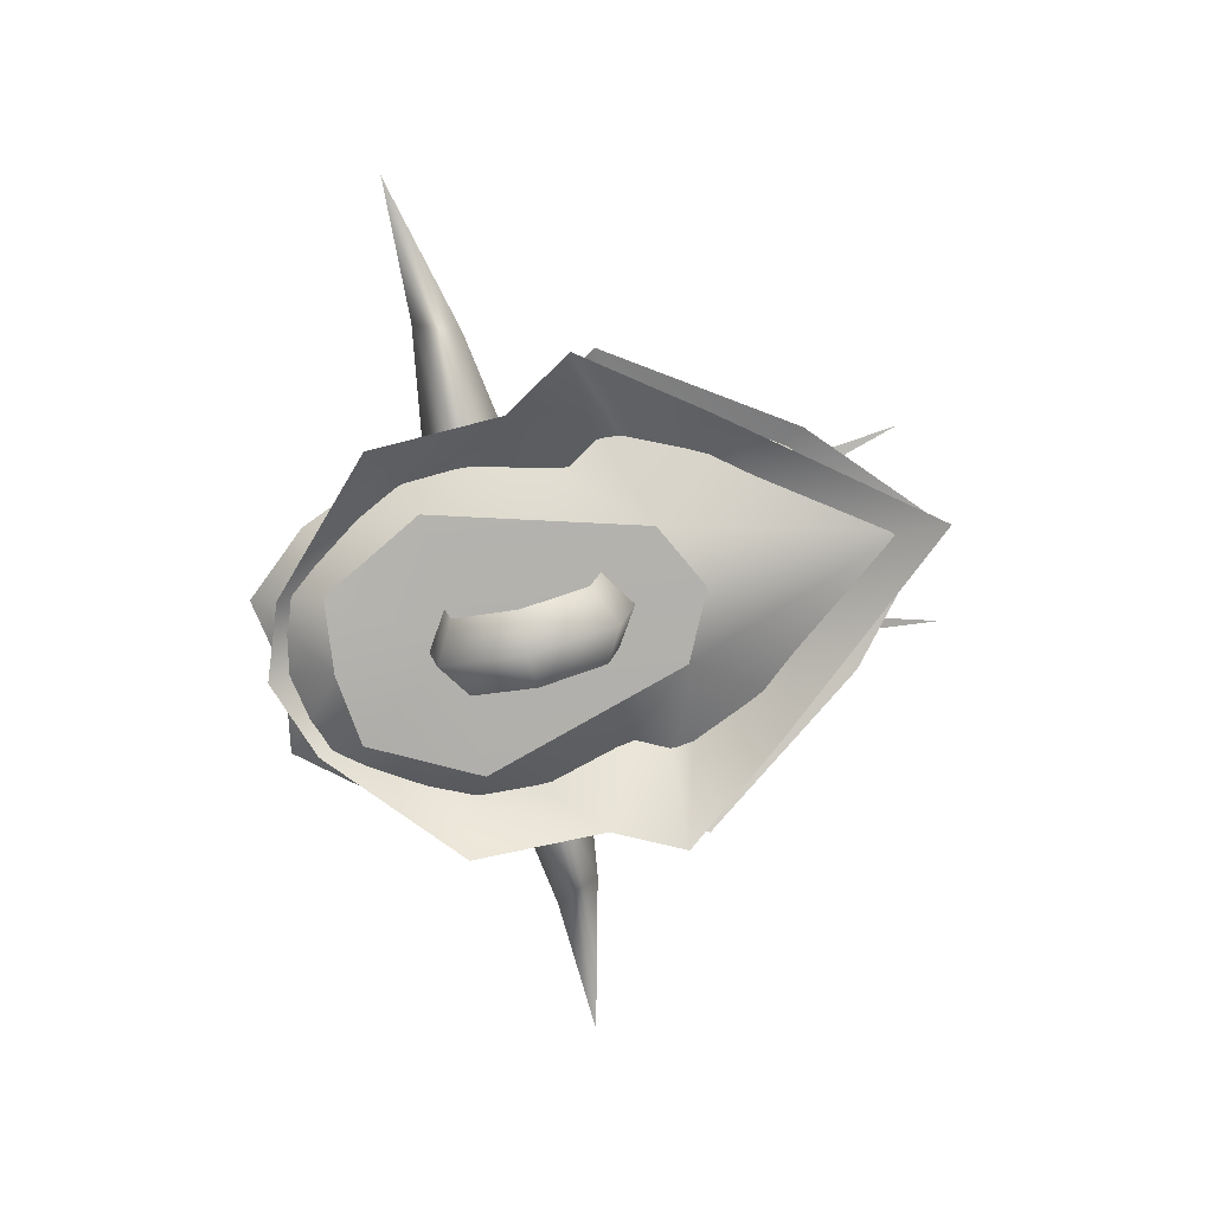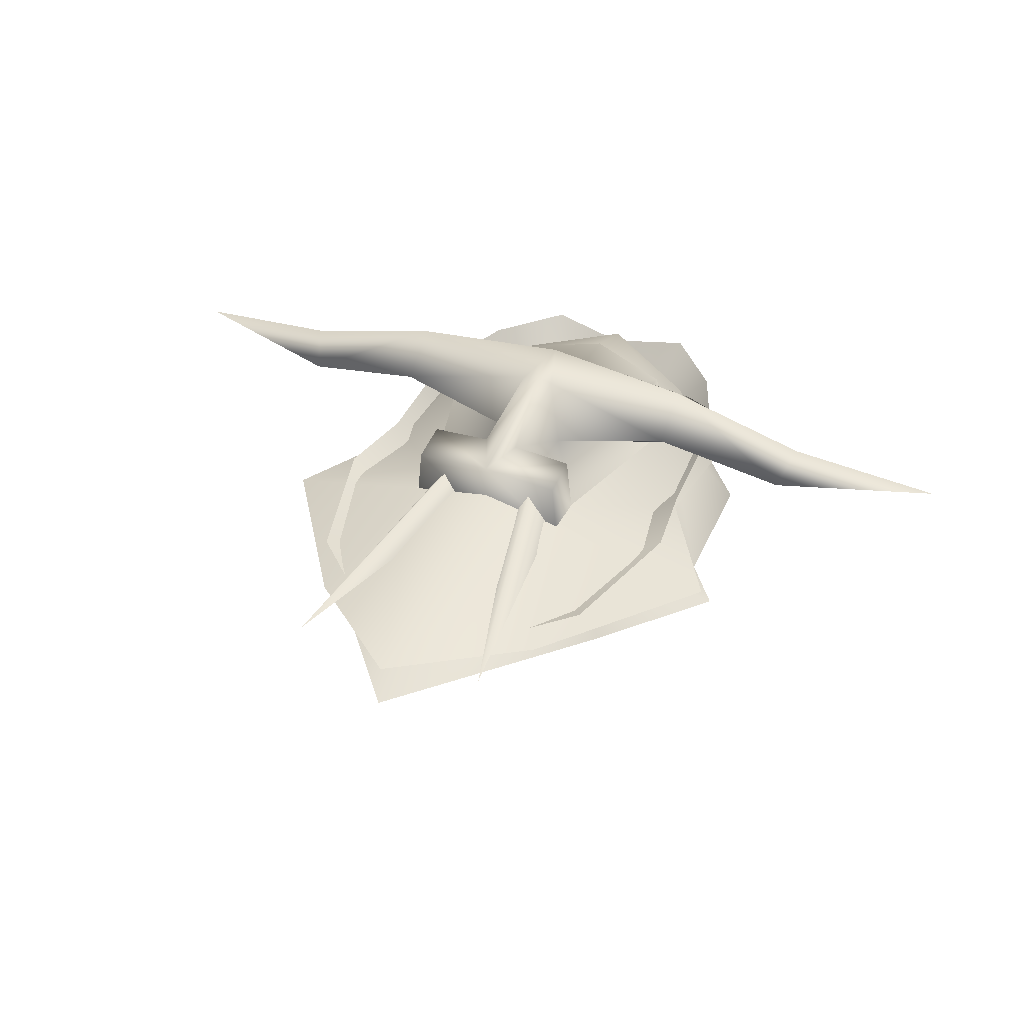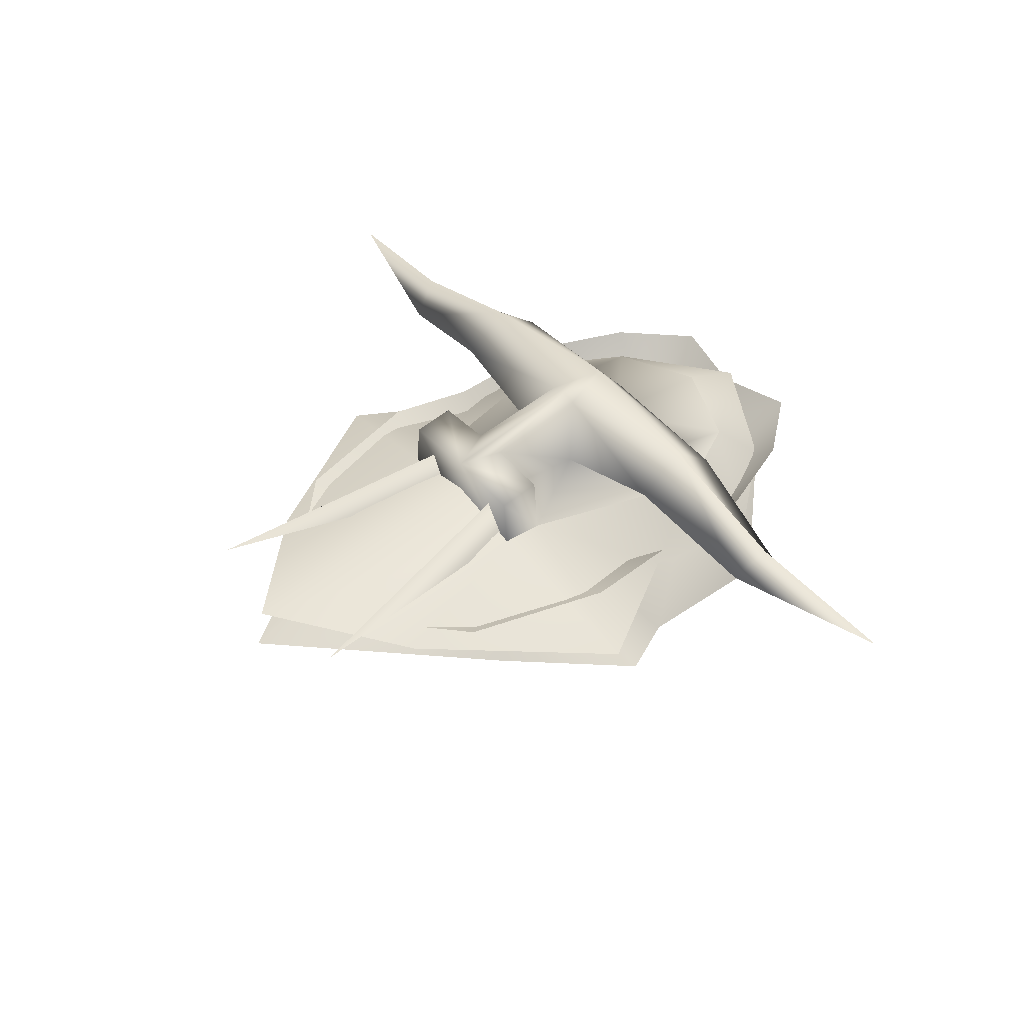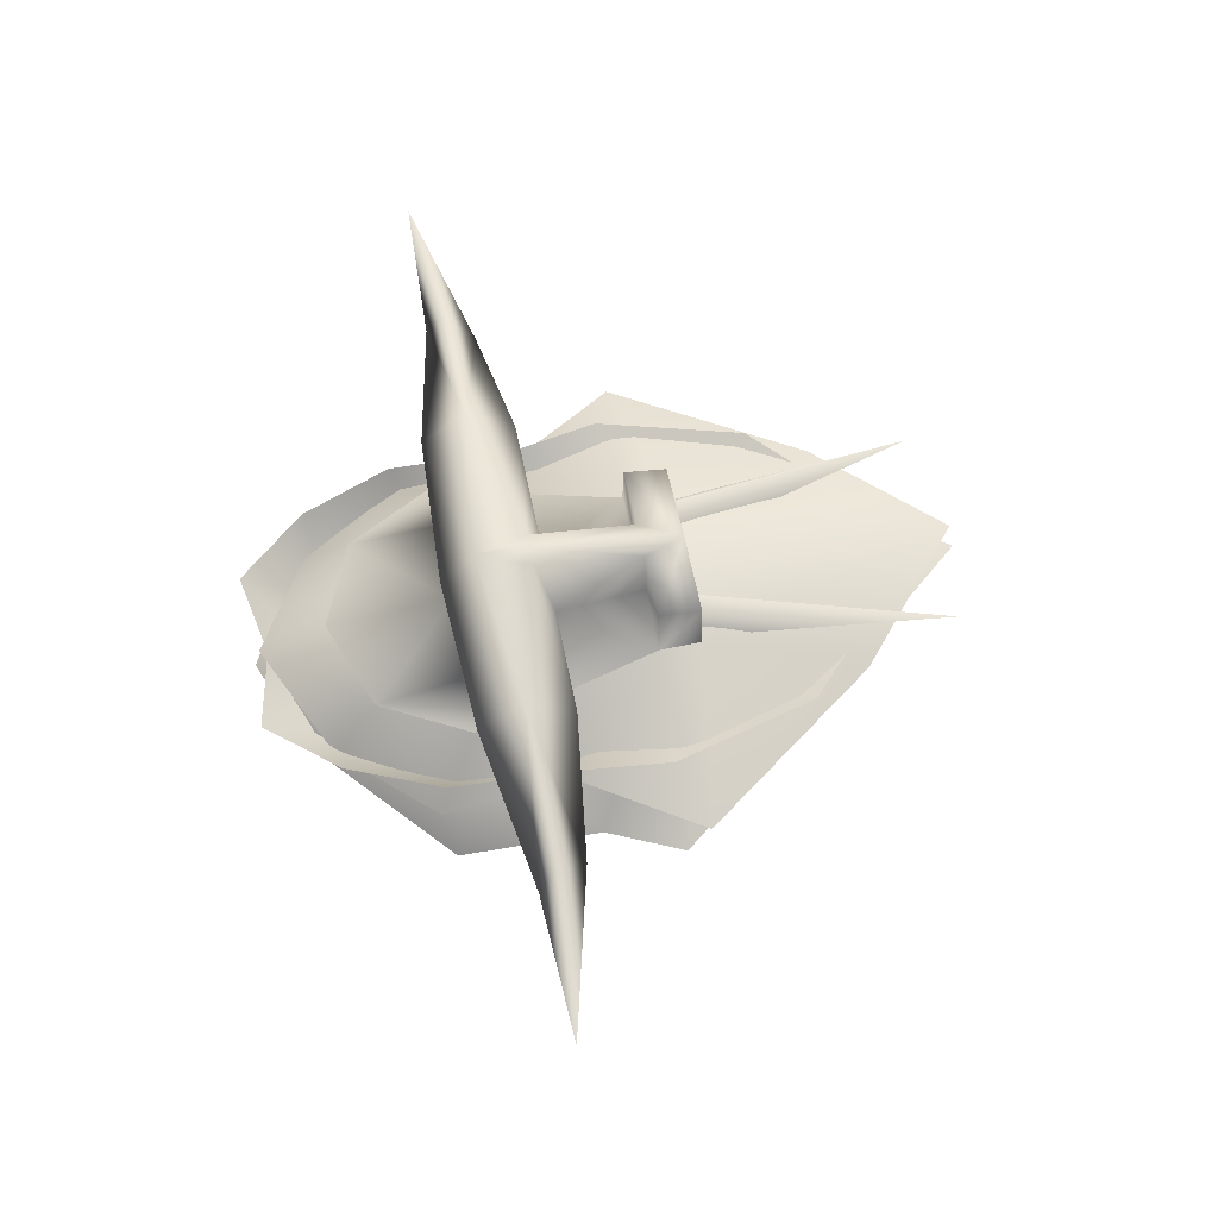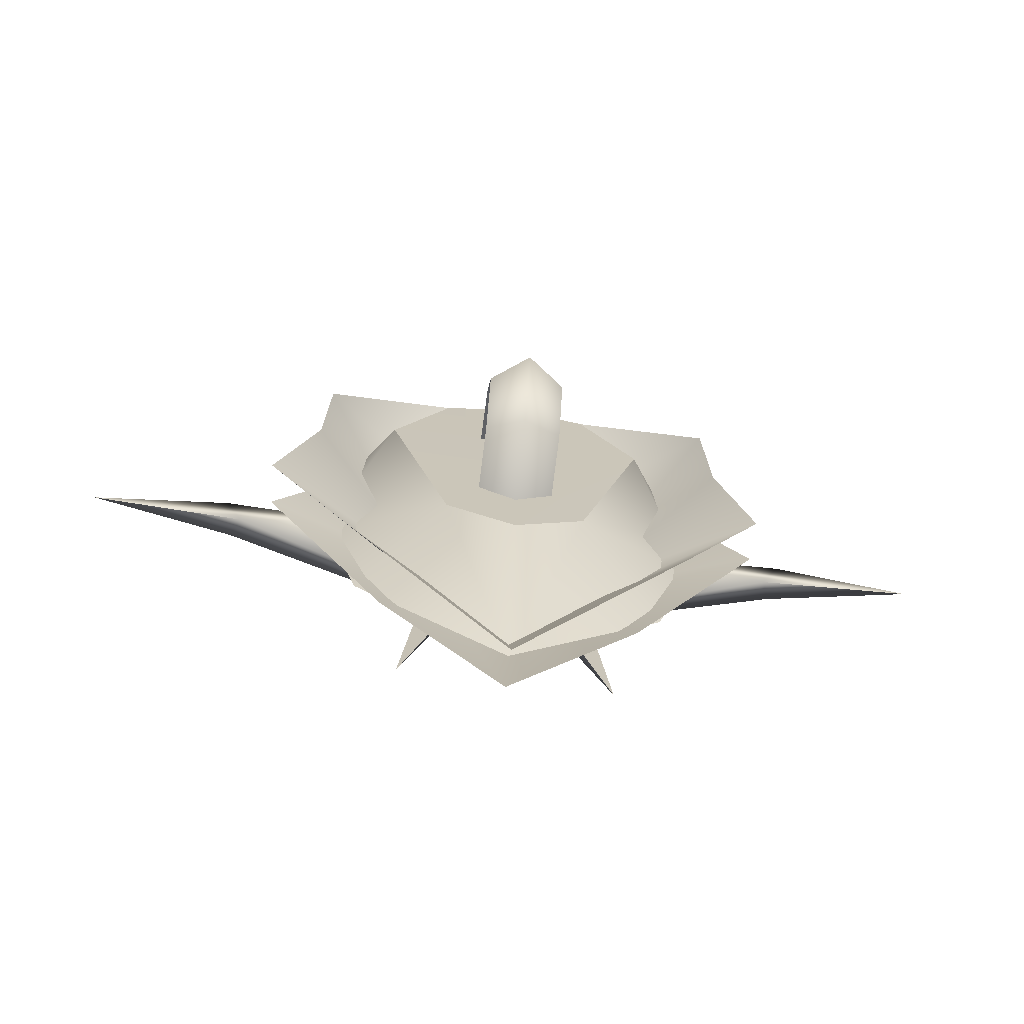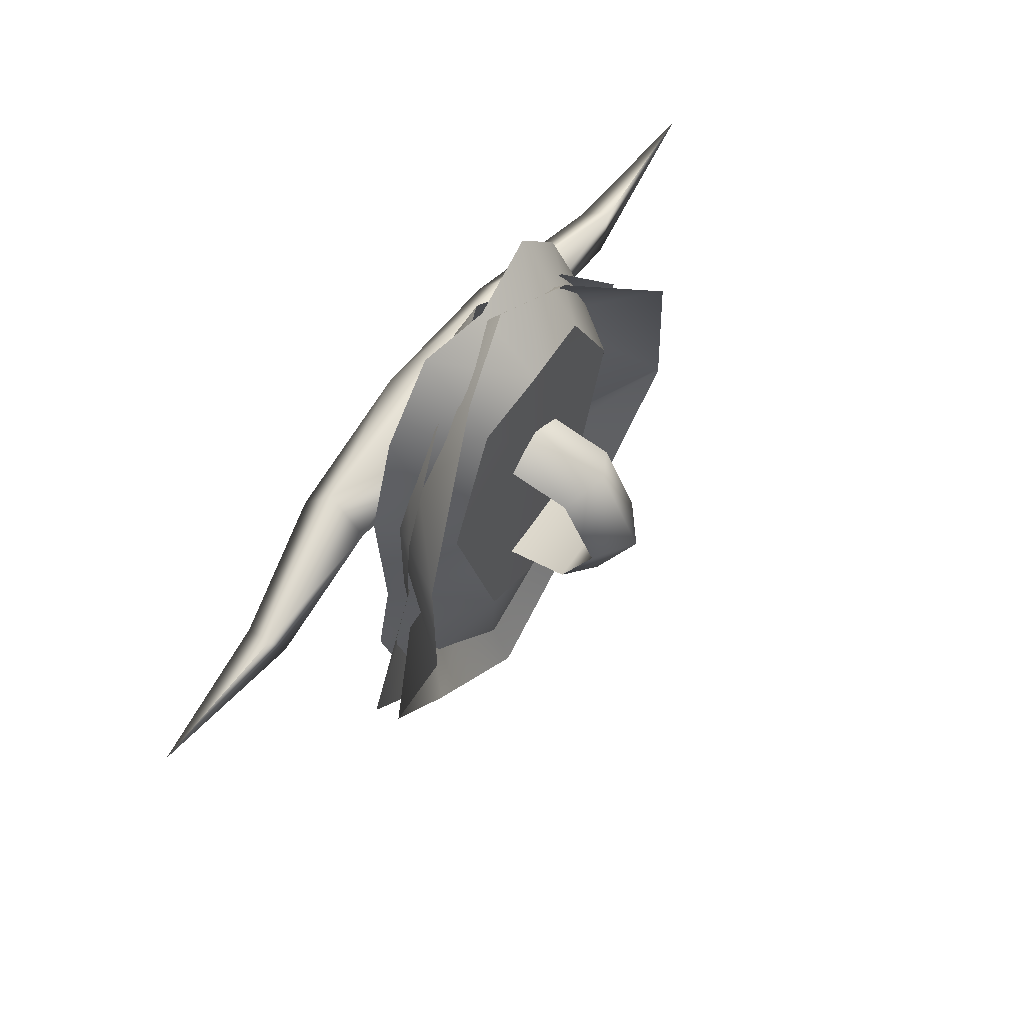
<metadata>
{"format":"obj","ext":"obj","renderer":"f3d","projection":"perspective","resolution":1024,"background":"white","views":[{"elev":-79.1,"azim":103.4,"up":"+Y"},{"elev":39.4,"azim":-156.5,"up":"+Y"},{"elev":43.5,"azim":-127.7,"up":"+Y"},{"elev":61.2,"azim":78.6,"up":"+Y"},{"elev":-69.9,"azim":-7.3,"up":"+Z"},{"elev":59.5,"azim":-56.9,"up":"+Z"}]}
</metadata>
<code>
g mesh00
v 5.974 22.63 -41.66
v -7.389 20.75 -32.54
v 5.974 23.48 -32.54
v 18.33 28.3 -32.37
v 19.34 20.59 -25.87
v 19.33 18.05 -32.37
v 5.974 27.99 3.888
v 5.974 22.48 2.363
v 18.93 22.48 1.153
v -1.758 25.72 -31.38
v -9.846 19.01 -70.96
v -5.859 19.97 -31.38
v -15.81 17.86 22.36
v -14.99 7.27 2.879
v -21.58 17.46 8.156
v -6.389 29.43 -25.87
v 3.225 30.08 -25.87
v 5.974 29.03 -32.37
v -4.988 7.395 -31.43
v -17.71 16.48 -47.55
v -23.84 16.82 -24.97
v 35.79 16.82 -24.97
v 16.94 7.395 -31.43
v 33.87 15.86 -11.02
v 26.94 7.27 2.879
v 33.53 17.46 8.156
v 29.66 16.48 -47.55
v 16.94 7.395 -31.43
v 35.79 16.82 -24.97
v -21.58 17.46 8.156
v -14.99 7.27 2.879
v -21.91 15.86 -11.02
v -4.988 7.395 -31.43
v -23.84 16.82 -24.97
v 5.974 6.897 21.47
v 18.6 17.42 33.09
v 17.93 7.538 20.18
v 27.76 17.86 22.36
v 26.94 7.27 2.879
v 33.53 17.46 8.156
v -17.71 16.48 -47.55
v -4.988 7.395 -31.43
v 5.974 15.49 -69.39
v 5.974 7.413 -36.9
v 16.94 7.395 -31.43
v 29.66 16.48 -47.55
v 44.86 11.52 -28.53
v 19.34 20.59 -25.87
v 33.25 12.52 -9.775
v 26.94 20.02 2.879
v 34.46 10.5 9.54
v 5.974 17.05 31.79
v 22.8 13.09 23.34
v 19.77 20.02 16.17
v 34.46 10.5 9.54
v 26.94 20.02 2.879
v 19.34 20.75 -32.54
v -13.47 14.9 -56.69
v -32.91 11.52 -28.53
v -7.389 20.75 -32.54
v -7.389 20.59 -25.87
v -13.47 14.9 -56.69
v 5.974 18.28 -74.01
v -14.99 20.02 2.879
v -22.51 10.5 9.54
v -7.817 20.02 16.17
v -10.85 13.09 23.34
v 5.974 21.19 21.47
v -22.51 10.5 9.54
v -14.99 20.02 2.879
v -21.31 12.52 -9.775
v -7.389 20.59 -25.87
v -32.91 11.52 -28.53
v 25.42 14.9 -56.69
v 25.42 14.9 -56.69
v 19.34 20.75 -32.54
v 44.86 11.52 -28.53
v 19.34 20.59 -25.87
v 77.13 24.32 -2.416
v 54.16 22.77 -1.559
v 51.15 22.71 -8.914
v 17.81 19.97 -31.38
v 10.16 19.34 -31.38
v 21.8 19.01 -70.96
v 0.02354 11.65 -22.48
v 0.02354 -2.492 -20.02
v 12 11.65 -22.48
v 18.34 29.43 -25.87
v 10.16 19.34 -31.38
v 13.71 25.72 -31.38
v 21.8 19.01 -70.96
v 17.81 19.97 -31.38
v 6.014 11.64 -26.39
v 12 11.65 -22.48
v 6.014 -5.571 -23.33
v 3.413 32.86 -9.601
v 5.974 34.24 -1.46
v 5.974 33.46 -9.601
v 8.535 32.86 -9.601
v -39.2 22.71 -8.914
v -42.21 22.77 -1.559
v -65.18 24.32 -2.416
v -41.07 27.54 -4.34
v -18.54 33.46 -4.271
v 12 -2.492 1.047
v 6.014 -12.18 -9.483
v 12 -7.729 -9.483
v 12 -2.492 -20.02
v 1.834 22.66 -25.87
v 0.7321 22.66 -12.13
v 30.49 33.46 -4.271
v 53.02 27.54 -4.34
v -7.375 18.05 -32.37
v -7.389 20.59 -25.87
v -6.381 28.3 -32.37
v 0.02354 -7.729 -9.483
v 6.014 -5.571 4.355
v 0.02354 -2.492 1.047
v 6.014 11.64 7.423
v 0.02354 11.65 3.505
v 77.13 24.32 -2.416
v 17.93 7.538 20.18
v 5.974 6.897 21.47
v 5.974 6.841 2.007
v -5.977 7.538 20.18
v 1.787 19.34 -31.38
v -5.859 19.97 -31.38
v -9.846 19.01 -70.96
v -65.18 24.32 -2.416
v 5.974 33.46 -9.601
v 8.535 32.86 -9.601
v 8.724 30.08 -25.87
v 11.22 22.66 -12.13
v 10.11 22.66 -25.87
v -6.975 22.48 1.153
v 19.33 18.05 -32.37
v 5.974 18.05 -32.37
v 18.34 29.43 -25.87
v -7.375 18.05 -32.37
v 1.787 19.34 -31.38
v -14.99 7.27 2.879
v -4.988 7.395 -31.43
v 5.974 7.413 -36.9
v 16.94 7.395 -31.43
v 26.94 7.27 2.879
v 45.5 6.609 -24.97
v 19.34 20.59 -25.87
v 38.81 3.346 -13.73
v 26.94 20.02 2.879
v 38.41 3.75 8.156
v 5.974 21.19 21.47
v 18.6 9.956 27.69
v 19.77 20.02 16.17
v 38.41 3.75 8.156
v 26.94 20.02 2.879
v -19.68 8.317 -43.34
v -33.55 6.609 -24.97
v -7.389 20.75 -32.54
v -7.389 20.59 -25.87
v -26.46 3.75 8.156
v -14.99 20.02 2.879
v -26.86 3.346 -13.73
v -7.389 20.59 -25.87
v -33.55 6.609 -24.97
v 19.34 20.59 -25.87
v 45.5 6.609 -24.97
v 19.34 20.75 -32.54
v 31.63 8.317 -43.34
v 5.974 23.48 -32.54
v 19.34 20.75 -32.54
v 5.974 19.74 -52.89
v 31.63 8.317 -43.34
v 5.974 11.88 -75.34
v -19.68 8.317 -43.34
v -7.389 20.75 -32.54
v -5.977 7.538 20.18
v -6.647 17.42 33.09
v 5.974 16.16 30.63
v -18.54 27.99 2.701
v -18.54 22.48 -3.998
v 0.7321 22.66 -12.13
v -18.54 27.99 -11.64
v -18.54 33.46 -4.271
v 0.02354 11.65 3.505
v 12 11.65 3.505
v 0.02354 -2.492 1.047
v 12 -2.492 1.047
v 0.02354 -7.729 -9.483
v 12 -7.729 -9.483
v 12 -2.492 -20.02
v 0.02354 11.65 -22.48
v 0.02354 -2.492 -20.02
v 12 11.65 3.505
v -7.389 20.59 -25.87
v -14.99 20.02 2.879
v -6.975 22.48 1.153
v -7.817 20.02 16.17
v 5.974 22.48 2.363
v 30.49 27.99 2.701
v 30.49 22.48 -3.998
v 30.49 27.99 -11.64
v -18.54 27.99 -11.64
v -18.54 22.48 -3.998
v -18.54 27.99 2.701
v -14.99 20.02 2.879
v -26.46 3.75 8.156
v -7.817 20.02 16.17
v -6.647 9.956 27.69
v 5.974 12.93 32.86
v 3.413 32.86 -9.601
v 19.34 20.59 -25.87
v 26.94 20.02 2.879
v 18.93 22.48 1.153
v 19.77 20.02 16.17
v 5.974 21.19 21.47
v 30.49 27.99 2.701
v 30.49 22.48 -3.998
v 11.22 22.66 -12.13
v 30.49 27.99 -11.64
v 30.49 33.46 -4.271
f 1 2 3
f 4 5 6
f 7 8 9
f 10 11 12
f 13 14 15
f 16 17 18
f 19 20 21
f 22 23 24
f 24 23 25
f 24 25 26
f 27 28 29
f 30 31 32
f 32 31 33
f 32 33 34
f 35 36 37
f 37 36 38
f 37 38 39
f 39 38 40
f 41 42 43
f 42 44 43
f 43 44 45
f 43 45 46
f 47 48 49
f 49 48 50
f 49 50 51
f 52 53 54
f 54 53 55
f 54 55 56
f 57 1 3
f 58 59 60
f 60 59 61
f 62 2 63
f 64 65 66
f 65 67 66
f 66 67 52
f 66 52 68
f 68 52 54
f 69 70 71
f 71 70 72
f 71 72 73
f 2 1 63
f 63 1 57
f 63 57 74
f 75 76 77
f 77 76 78
f 79 80 81
f 82 83 84
f 85 86 87
f 5 4 88
f 89 90 91
f 91 90 92
f 93 94 95
f 96 97 98
f 98 97 99
f 100 101 102
f 103 101 104
f 105 106 107
f 107 106 95
f 107 95 108
f 108 95 94
f 109 110 17
f 111 80 112
f 113 114 115
f 116 117 118
f 118 117 119
f 118 119 120
f 80 121 112
f 112 121 81
f 112 81 111
f 122 123 124
f 124 123 125
f 126 127 128
f 104 100 103
f 103 100 129
f 103 129 101
f 130 131 132
f 132 131 133
f 132 133 134
f 8 7 135
f 136 137 4
f 4 137 18
f 4 18 138
f 114 16 115
f 115 16 18
f 115 18 139
f 139 18 137
f 11 10 140
f 125 141 124
f 124 141 142
f 124 142 143
f 143 144 124
f 124 144 145
f 124 145 122
f 146 147 148
f 148 147 149
f 148 149 150
f 151 152 153
f 153 152 154
f 153 154 155
f 156 157 158
f 158 157 159
f 160 161 162
f 162 161 163
f 162 163 164
f 165 166 167
f 167 166 168
f 169 170 171
f 171 170 172
f 171 172 173
f 173 174 171
f 171 174 175
f 171 175 169
f 14 13 176
f 176 13 177
f 176 177 35
f 35 177 178
f 35 178 36
f 7 179 135
f 135 179 180
f 135 180 181
f 181 180 182
f 181 182 96
f 96 182 183
f 96 183 97
f 184 185 186
f 186 185 187
f 186 187 188
f 188 187 189
f 188 189 86
f 86 189 190
f 86 190 87
f 191 93 192
f 192 93 95
f 192 95 116
f 116 95 106
f 116 106 117
f 117 106 105
f 117 105 119
f 119 105 193
f 17 16 109
f 109 16 194
f 109 194 110
f 110 194 195
f 110 195 196
f 196 195 197
f 196 197 198
f 111 199 80
f 80 199 200
f 80 200 81
f 81 200 201
f 81 201 111
f 104 202 100
f 100 202 203
f 100 203 101
f 101 203 204
f 101 204 104
f 205 206 207
f 207 206 208
f 207 208 151
f 151 208 209
f 151 209 152
f 110 210 17
f 17 210 130
f 17 130 18
f 18 130 132
f 18 132 138
f 138 132 134
f 138 134 211
f 211 134 133
f 211 133 212
f 212 133 213
f 212 213 214
f 214 213 198
f 214 198 215
f 215 198 197
f 183 179 97
f 97 179 7
f 97 7 216
f 216 7 9
f 216 9 217
f 217 9 218
f 217 218 219
f 219 218 99
f 219 99 220
f 220 99 97
f 220 97 216
g mesh01

</code>
